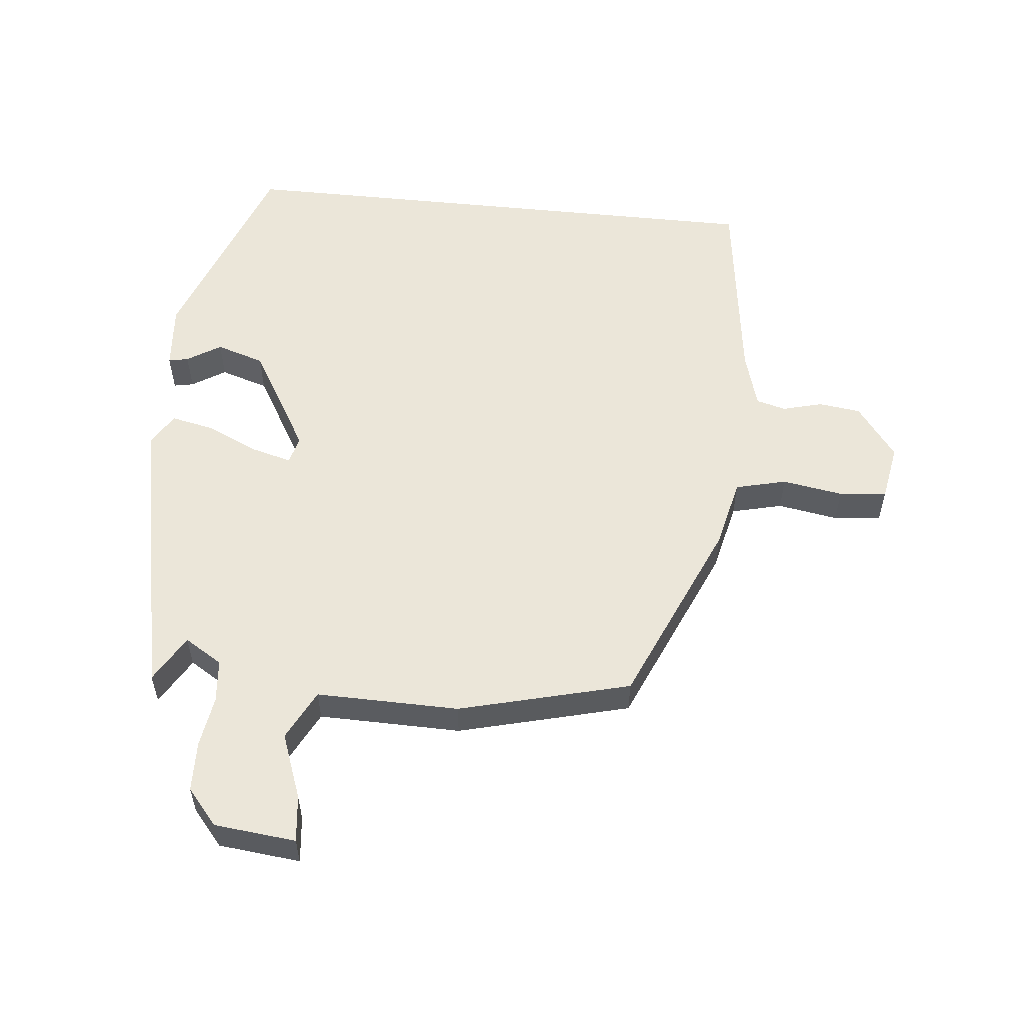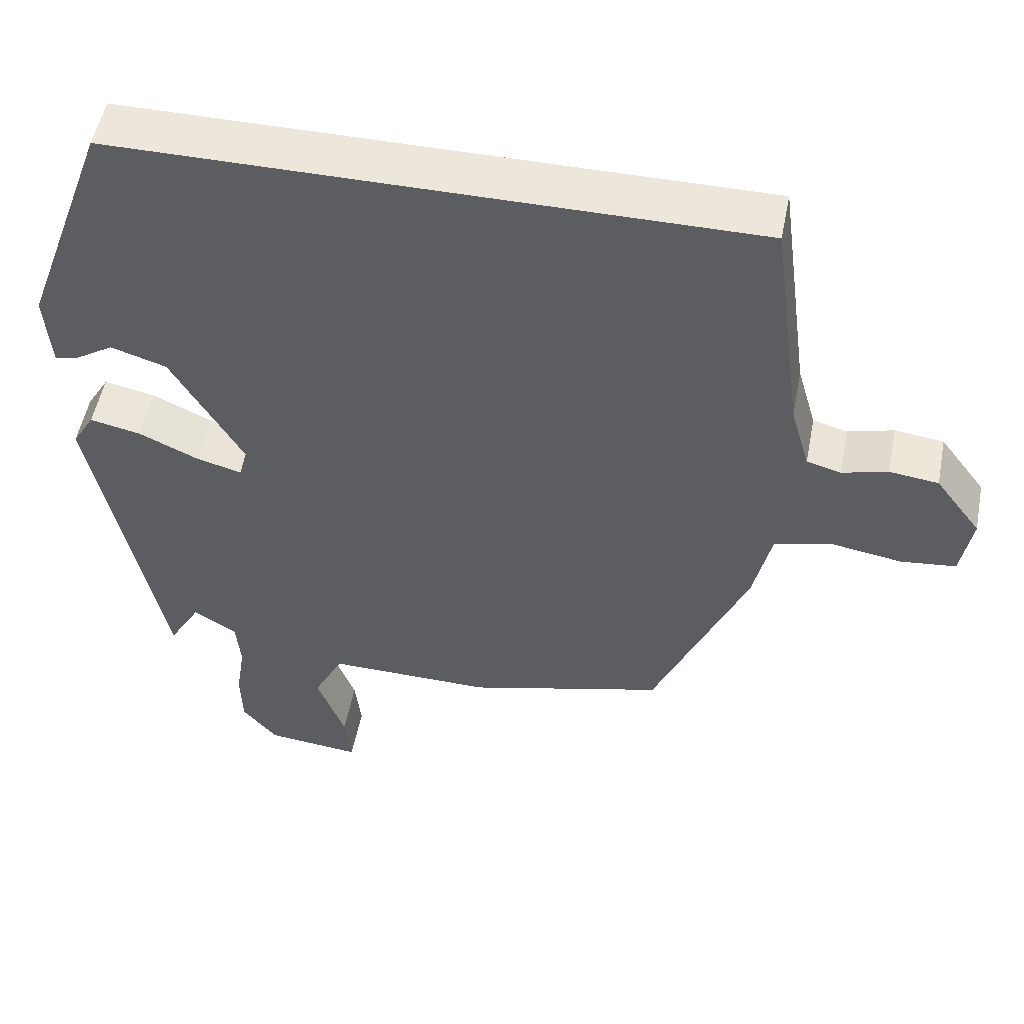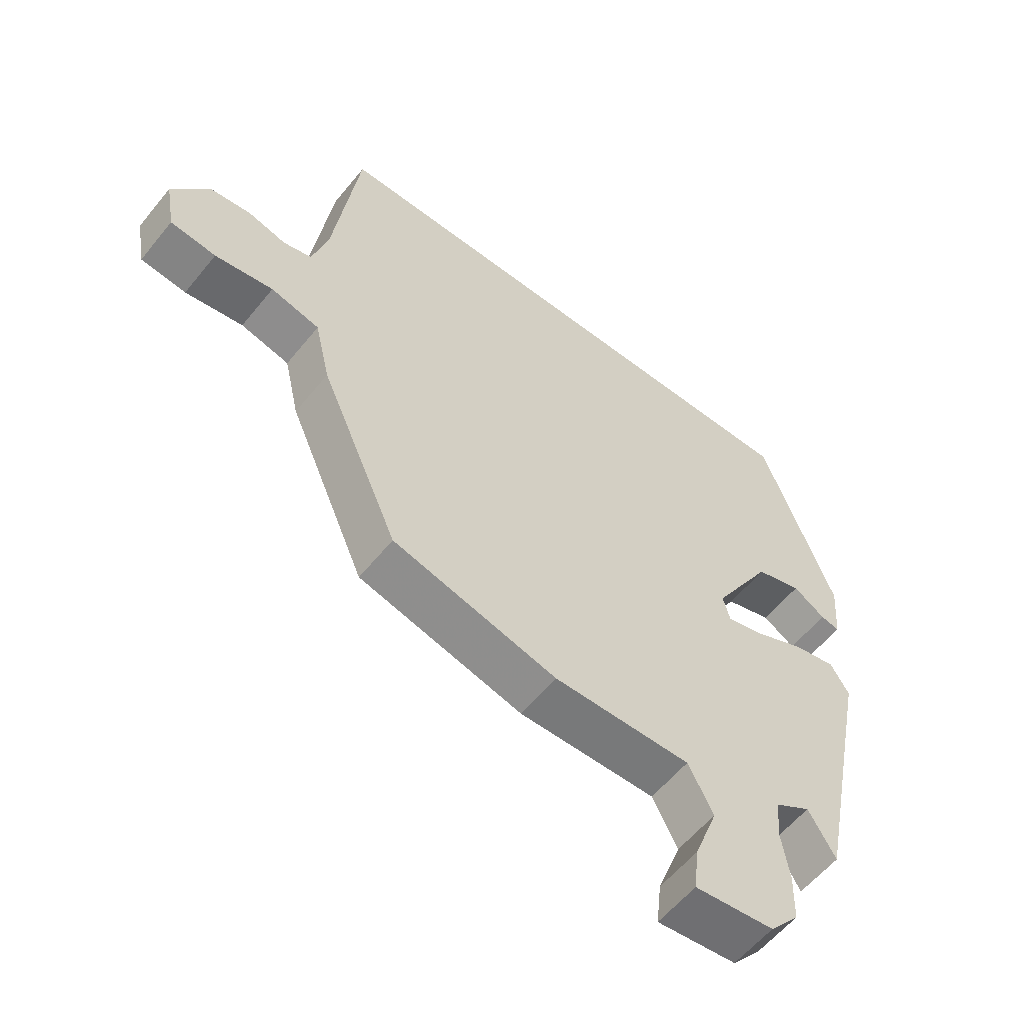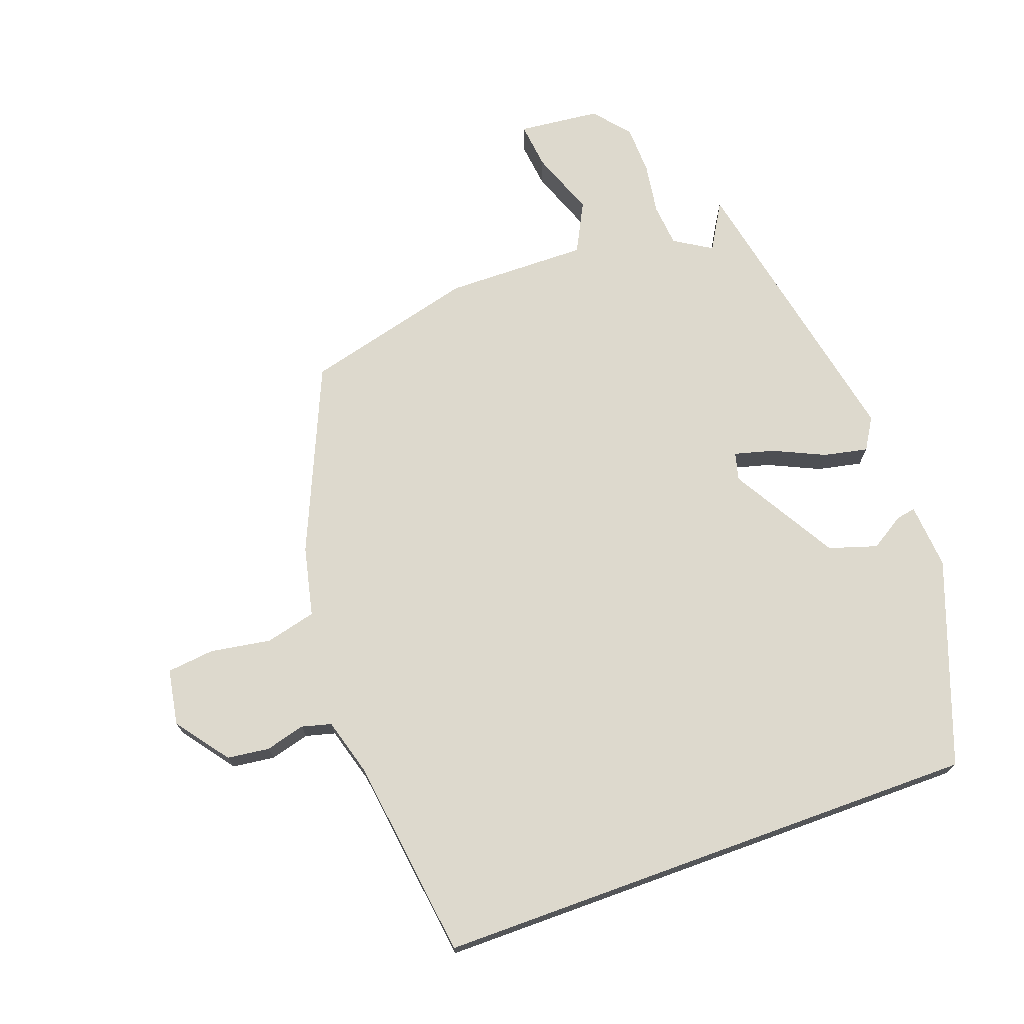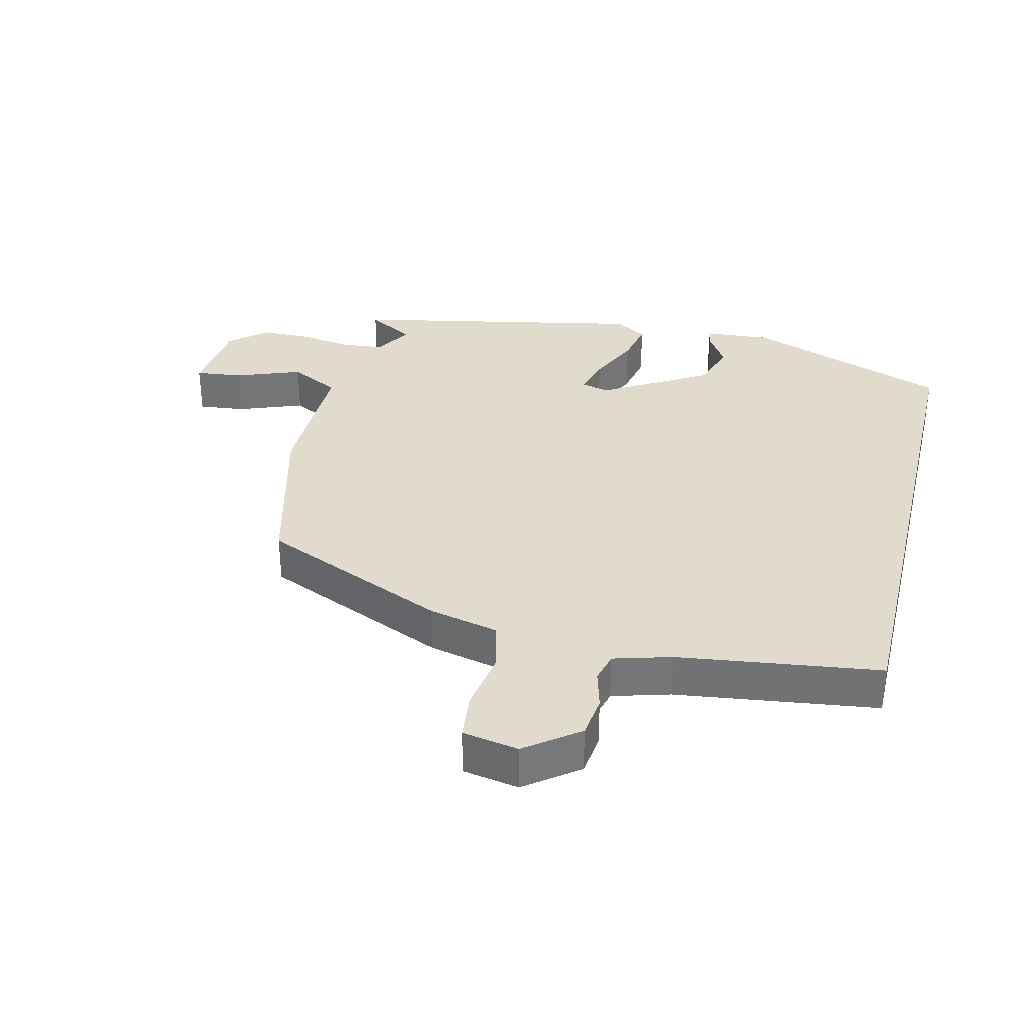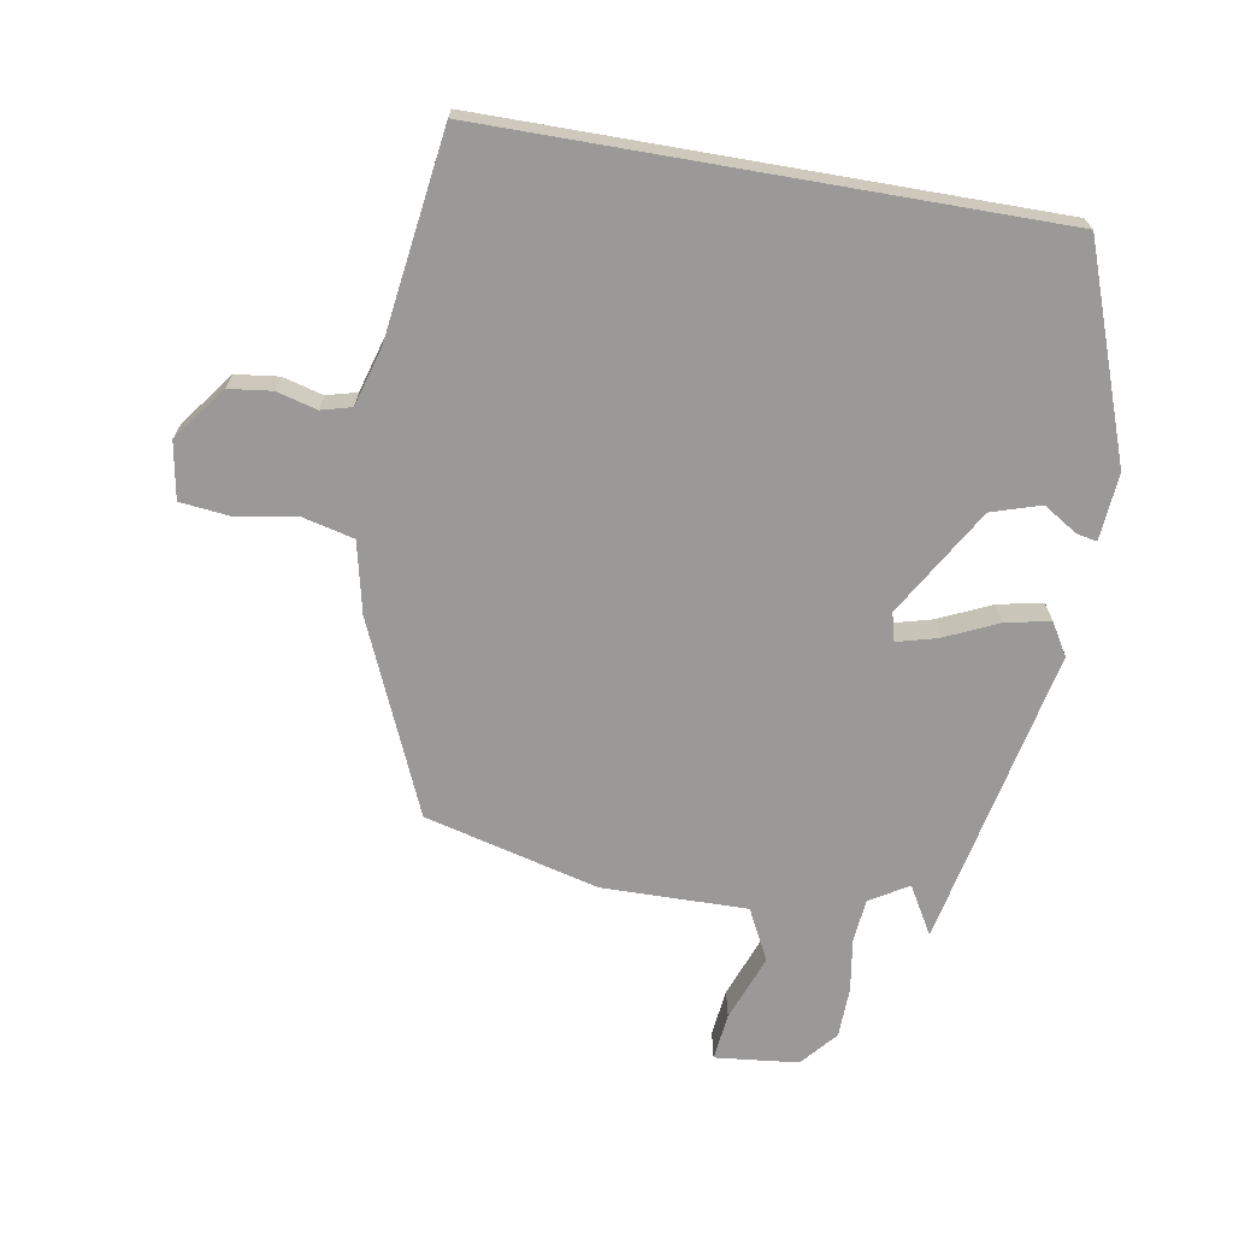
<metadata>
{"format":"obj","ext":"obj","renderer":"f3d","projection":"perspective","resolution":1024,"background":"white","views":[{"elev":55.6,"azim":-174.1,"up":"+Y"},{"elev":52.0,"azim":-169.0,"up":"+Z"},{"elev":-58.1,"azim":-38.6,"up":"+Z"},{"elev":71.9,"azim":-19.9,"up":"+Y"},{"elev":33.8,"azim":-76.4,"up":"+Y"},{"elev":-68.9,"azim":-9.8,"up":"+Y"}]}
</metadata>
<code>
v 0.368 0.07 0.5
v 0.481 0.07 0.191
v 0.473 0.07 0.091
v 0.443 0.07 0.097
v 0.392 0.07 0.129
v 0.319 0.07 0.106
v 0.225 0.07 -0.054
v 0.236 0.07 -0.096
v 0.296 0.07 -0.08
v 0.374 0.07 -0.044
v 0.441 0.07 -0.03
v 0.47 0.07 -0.078
v 0.379 0.07 -0.525
v 0.337 0.07 -0.453
v 0.28 0.07 -0.488
v 0.274 0.07 -0.553
v 0.286 0.07 -0.631
v 0.284 0.07 -0.707
v 0.238 0.07 -0.761
v 0.114 0.07 -0.774
v 0.122 0.07 -0.703
v 0.159 0.07 -0.604
v 0.12 0.07 -0.528
v -0.096 0.07 -0.531
v -0.355 0.07 -0.464
v -0.478 0.07 -0.18
v -0.502 0.07 -0.074
v -0.579 0.07 -0.055
v -0.671 0.07 -0.07
v -0.743 0.07 -0.062
v -0.758 0.07 0.023
v -0.698 0.07 0.103
v -0.634 0.07 0.111
v -0.574 0.07 0.095
v -0.529 0.07 0.107
v -0.504 0.07 0.194
v -0.463 0.07 0.5
v 0.368 0 0.5
v 0.481 0 0.191
v 0.473 0 0.091
v 0.443 0 0.097
v 0.392 0 0.129
v 0.319 0 0.106
v 0.225 0 -0.054
v 0.236 0 -0.096
v 0.296 0 -0.08
v 0.374 0 -0.044
v 0.441 0 -0.03
v 0.47 0 -0.078
v 0.379 0 -0.525
v 0.337 0 -0.453
v 0.28 0 -0.488
v 0.274 0 -0.553
v 0.286 0 -0.631
v 0.284 0 -0.707
v 0.238 0 -0.761
v 0.114 0 -0.774
v 0.122 0 -0.703
v 0.159 0 -0.604
v 0.12 0 -0.528
v -0.096 0 -0.531
v -0.355 0 -0.464
v -0.478 0 -0.18
v -0.502 0 -0.074
v -0.579 0 -0.055
v -0.671 0 -0.07
v -0.743 0 -0.062
v -0.758 0 0.023
v -0.698 0 0.103
v -0.634 0 0.111
v -0.574 0 0.095
v -0.529 0 0.107
v -0.504 0 0.194
v -0.463 0 0.5
f 36 37 1 2
f 35 36 2
f 34 35 2
f 31 32 33 34
f 28 29 30 31
f 27 28 31 34
f 24 25 26 27
f 23 24 27 34
f 19 20 21 22
f 17 18 19 22
f 16 17 22 23
f 15 16 23 34
f 11 12 13 14
f 9 10 11 14
f 8 9 14 15
f 7 8 15 34
f 2 3 4 5
f 2 5 6
f 34 2 6
f 6 7 34
f 39 38 74 73
f 39 73 72
f 39 72 71
f 71 70 69 68
f 68 67 66 65
f 71 68 65 64
f 64 63 62 61
f 71 64 61 60
f 59 58 57 56
f 59 56 55 54
f 60 59 54 53
f 71 60 53 52
f 51 50 49 48
f 51 48 47 46
f 52 51 46 45
f 71 52 45 44
f 42 41 40 39
f 43 42 39
f 43 39 71
f 71 44 43
f 1 38 39 2
f 2 39 40 3
f 3 40 41 4
f 4 41 42 5
f 5 42 43 6
f 6 43 44 7
f 7 44 45 8
f 8 45 46 9
f 9 46 47 10
f 10 47 48 11
f 11 48 49 12
f 12 49 50 13
f 13 50 51 14
f 14 51 52 15
f 15 52 53 16
f 16 53 54 17
f 17 54 55 18
f 18 55 56 19
f 19 56 57 20
f 20 57 58 21
f 21 58 59 22
f 22 59 60 23
f 23 60 61 24
f 24 61 62 25
f 25 62 63 26
f 26 63 64 27
f 27 64 65 28
f 28 65 66 29
f 29 66 67 30
f 30 67 68 31
f 31 68 69 32
f 32 69 70 33
f 33 70 71 34
f 34 71 72 35
f 35 72 73 36
f 36 73 74 37
f 37 74 38 1

</code>
